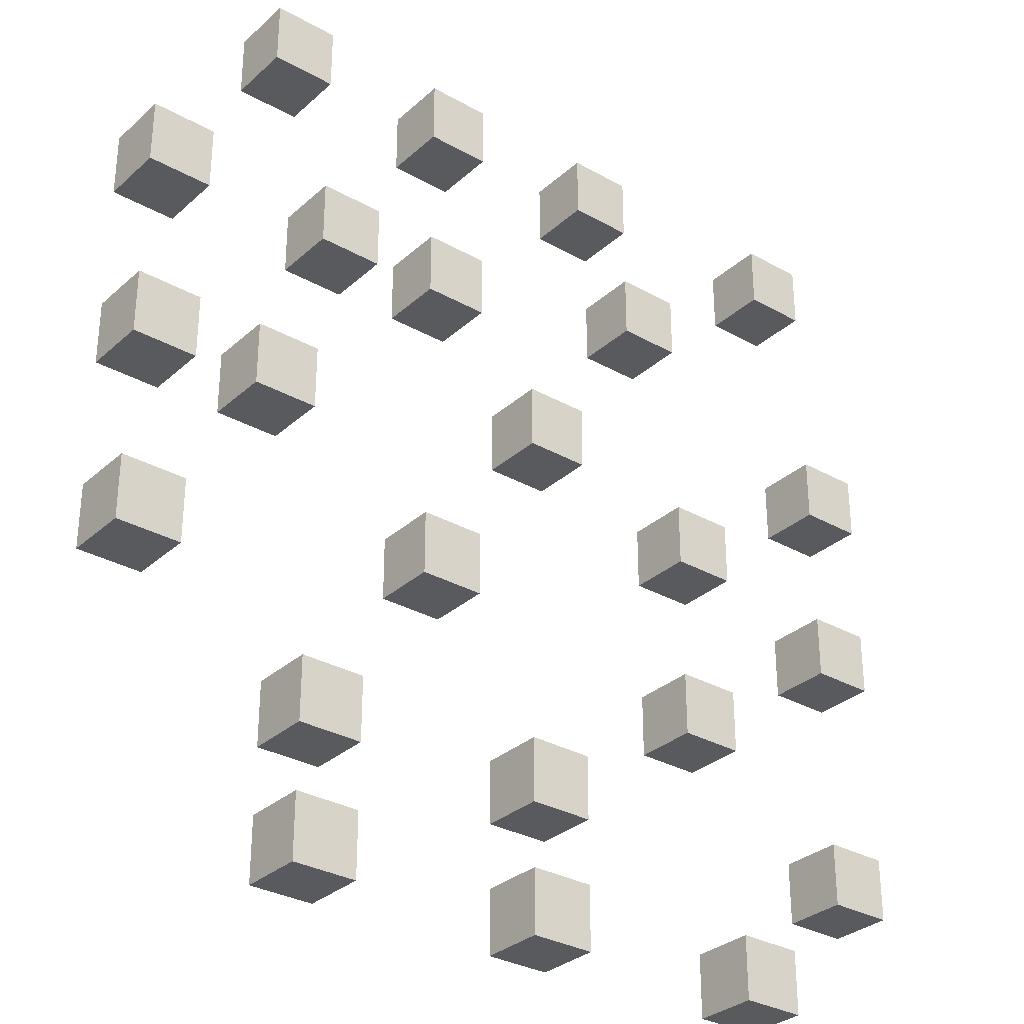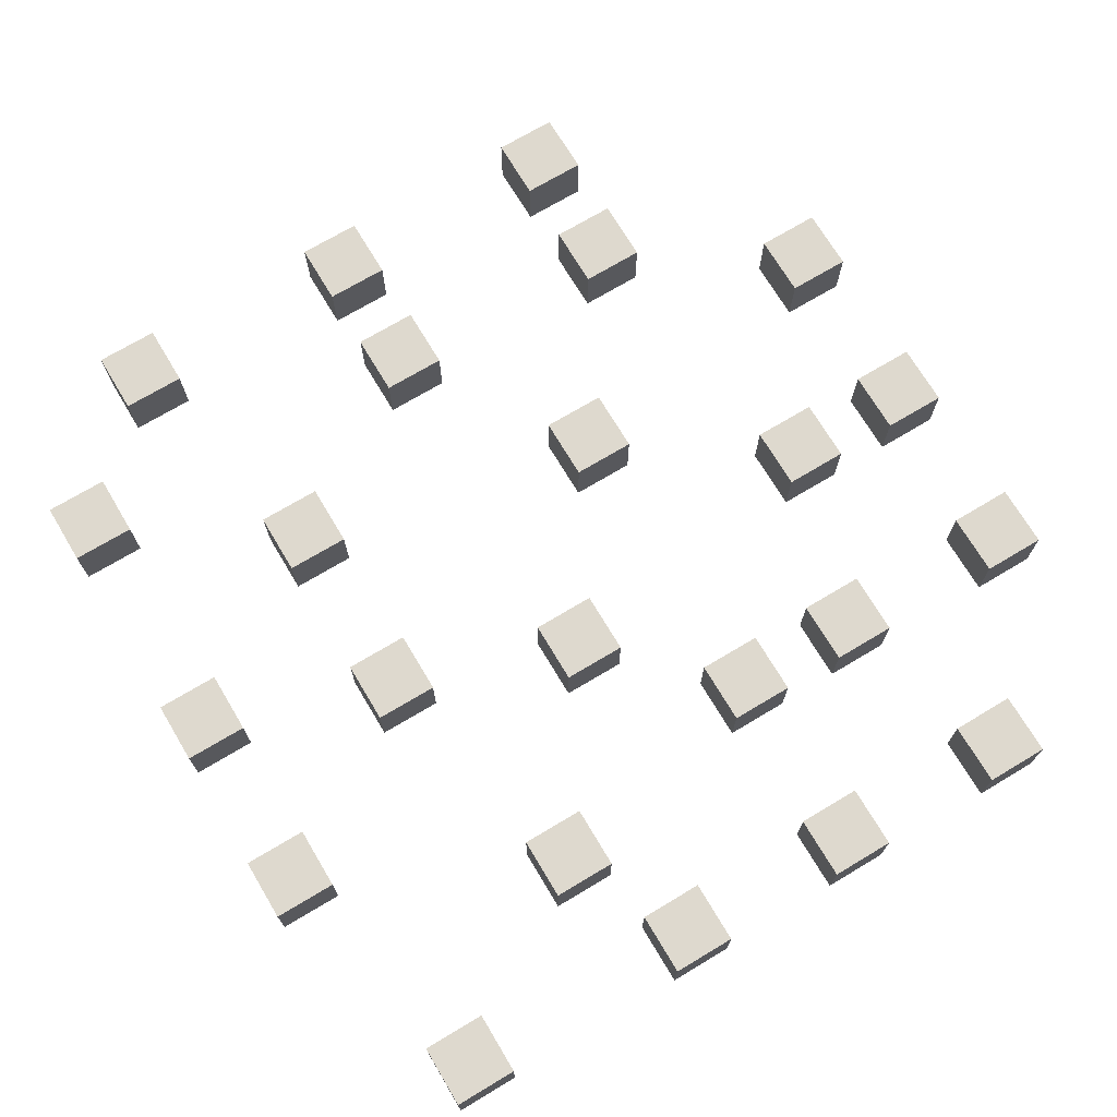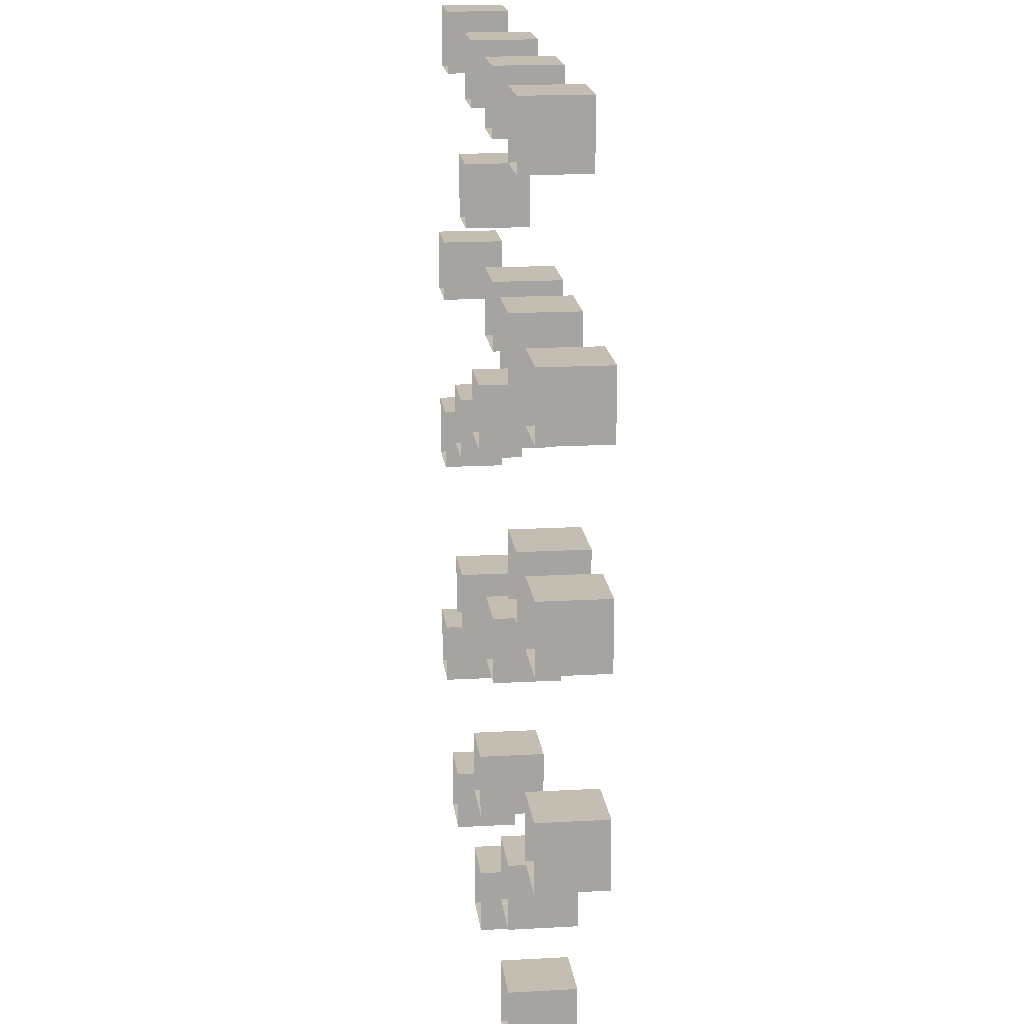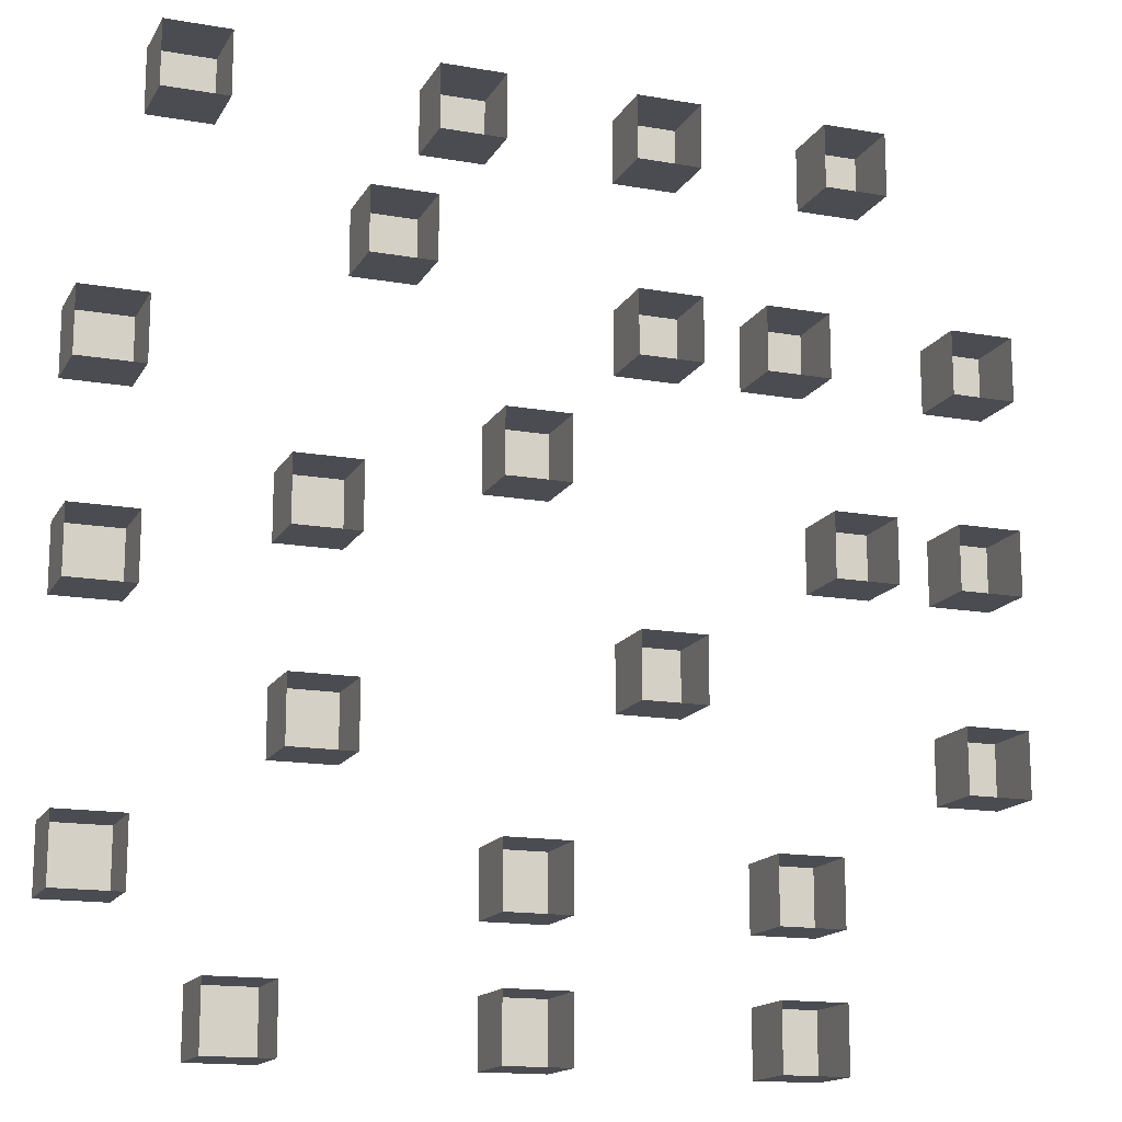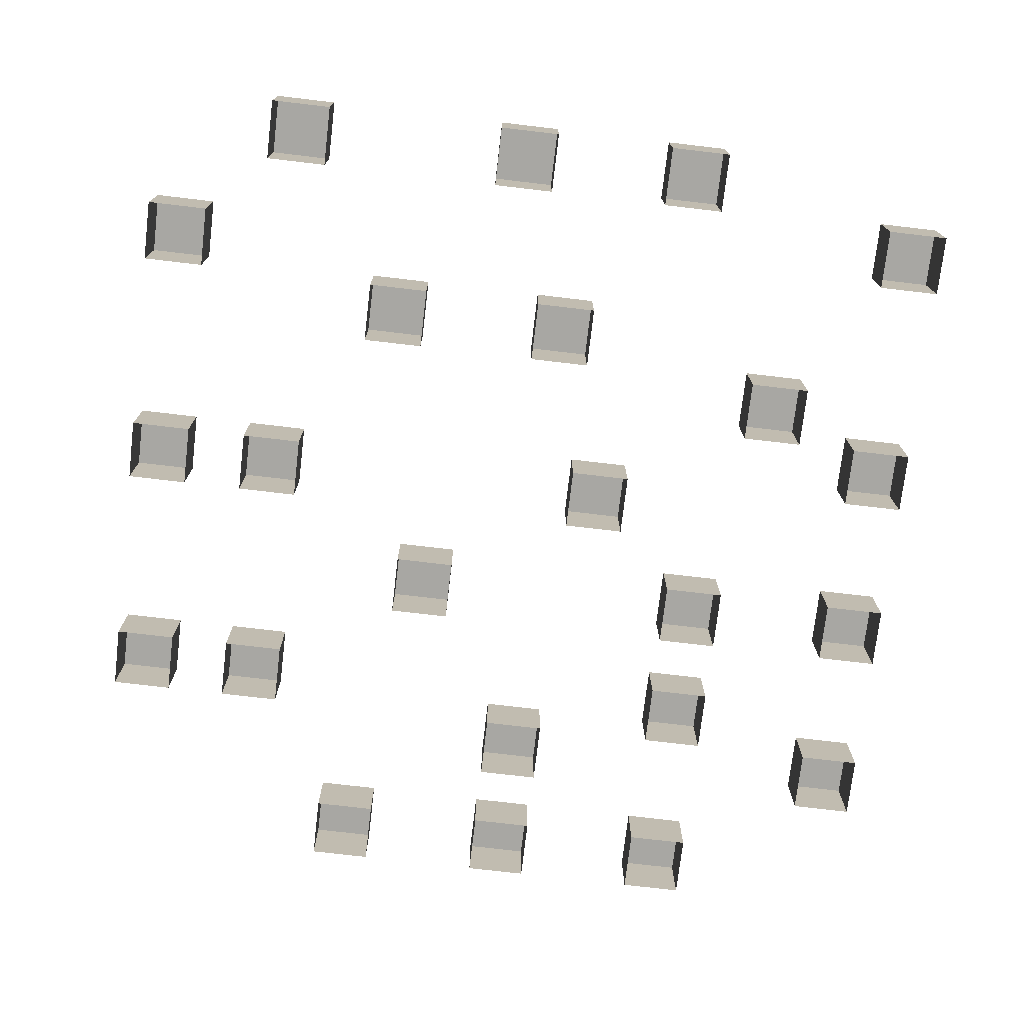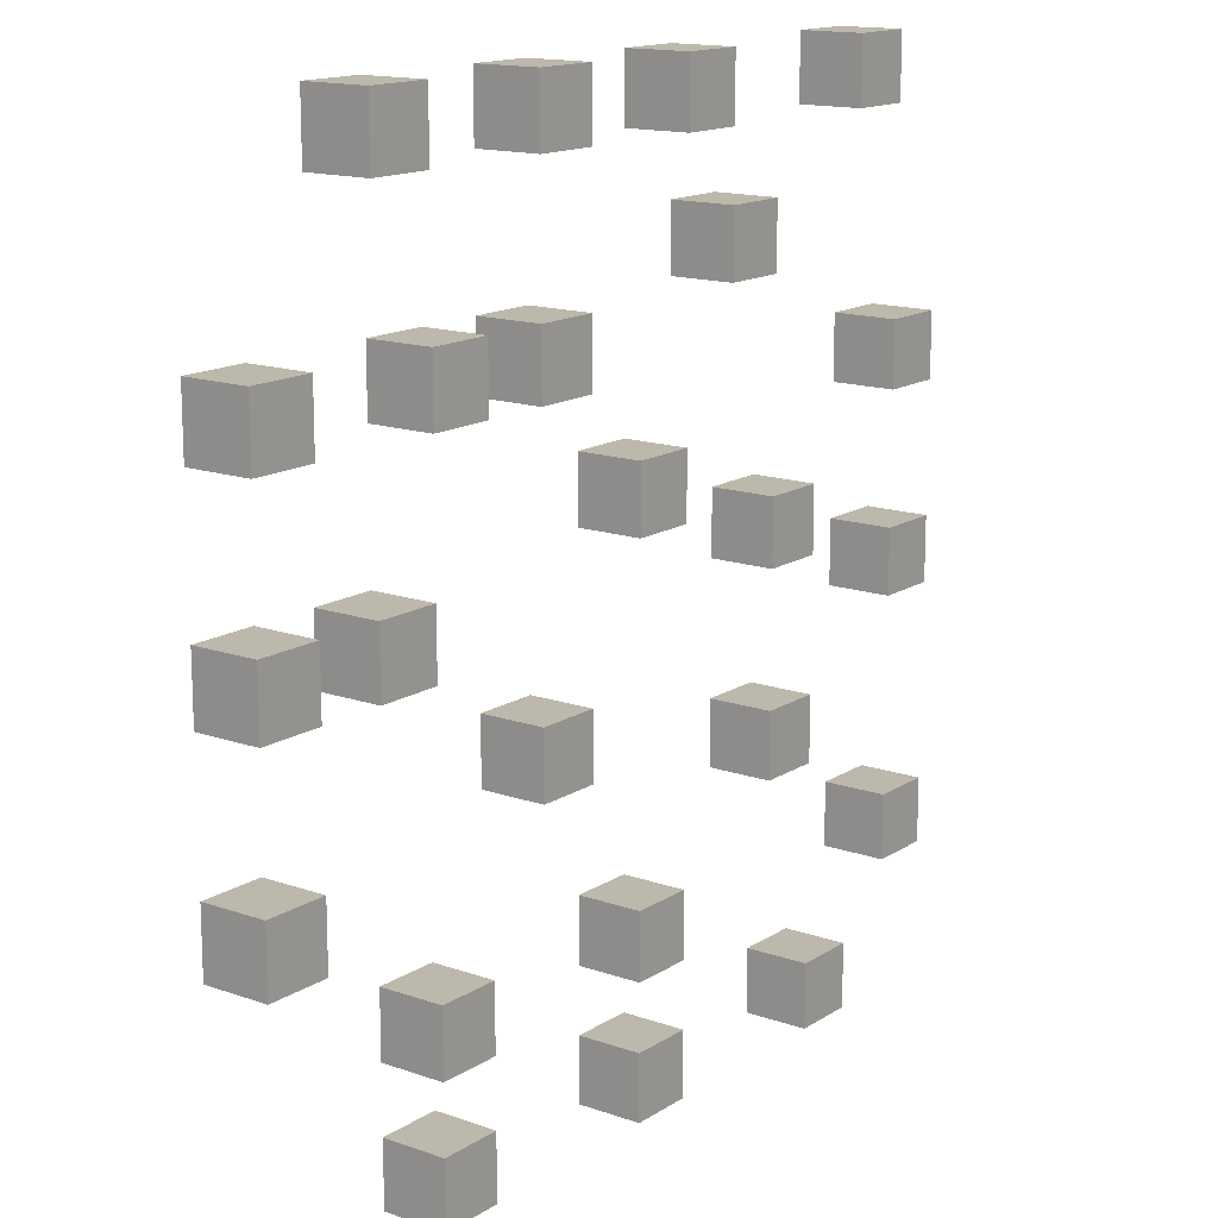
<metadata>
{"format":"obj","ext":"obj","renderer":"f3d","projection":"perspective","resolution":1024,"background":"white","views":[{"elev":-31.4,"azim":141.3,"up":"+Z"},{"elev":71.6,"azim":-30.9,"up":"+Y"},{"elev":17.2,"azim":83.6,"up":"+Z"},{"elev":-15.4,"azim":-20.4,"up":"+Z"},{"elev":-74.4,"azim":-96.7,"up":"+Y"},{"elev":14.9,"azim":126.9,"up":"+Z"}]}
</metadata>
<code>
v  0.125 1.062 0.9375
v  0.1875 1.062 0.9375
v  0.1875 1.062 0.875
v  0.125 1.062 0.875
v  0.375 1.062 0.9375
v  0.4375 1.062 0.9375
v  0.4375 1.062 0.875
v  0.375 1.062 0.875
v  0.5625 1.062 0.9375
v  0.625 1.062 0.9375
v  0.625 1.062 0.875
v  0.5625 1.062 0.875
v  0.75 1.062 0.9375
v  0.8125 1.062 0.9375
v  0.8125 1.062 0.875
v  0.75 1.062 0.875
v  0.3125 1.062 0.8125
v  0.375 1.062 0.8125
v  0.375 1.062 0.75
v  0.3125 1.062 0.75
v  0.5625 1.062 0.75
v  0.625 1.062 0.75
v  0.625 1.062 0.6875
v  0.5625 1.062 0.6875
v  0.6875 1.062 0.75
v  0.75 1.062 0.75
v  0.75 1.062 0.6875
v  0.6875 1.062 0.6875
v  0.875 1.062 0.75
v  0.9375 1.062 0.75
v  0.9375 1.062 0.6875
v  0.875 1.062 0.6875
v  0.0625 1.062 0.6875
v  0.125 1.062 0.6875
v  0.125 1.062 0.625
v  0.0625 1.062 0.625
v  0.4375 1.062 0.625
v  0.5 1.062 0.625
v  0.5 1.062 0.5625
v  0.4375 1.062 0.5625
v  0.25 1.062 0.5625
v  0.3125 1.062 0.5625
v  0.3125 1.062 0.5
v  0.25 1.062 0.5
v  0.75 1.062 0.5625
v  0.8125 1.062 0.5625
v  0.8125 1.062 0.5
v  0.75 1.062 0.5
v  0.875 1.062 0.5625
v  0.9375 1.062 0.5625
v  0.9375 1.062 0.5
v  0.875 1.062 0.5
v  0.0625 1.062 0.5
v  0.125 1.062 0.5
v  0.125 1.062 0.4375
v  0.0625 1.062 0.4375
v  0.5625 1.062 0.4375
v  0.625 1.062 0.4375
v  0.625 1.062 0.375
v  0.5625 1.062 0.375
v  0.25 1.062 0.375
v  0.3125 1.062 0.375
v  0.3125 1.062 0.3125
v  0.25 1.062 0.3125
v  0.875 1.062 0.375
v  0.9375 1.062 0.375
v  0.9375 1.062 0.3125
v  0.875 1.062 0.3125
v  0.0625 1.062 0.25
v  0.125 1.062 0.25
v  0.125 1.062 0.1875
v  0.0625 1.062 0.1875
v  0.4375 1.062 0.25
v  0.5 1.062 0.25
v  0.5 1.062 0.1875
v  0.4375 1.062 0.1875
v  0.6875 1.062 0.25
v  0.75 1.062 0.25
v  0.75 1.062 0.1875
v  0.6875 1.062 0.1875
v  0.1875 1.062 0.125
v  0.25 1.062 0.125
v  0.25 1.062 0.0625
v  0.1875 1.062 0.0625
v  0.4375 1.062 0.125
v  0.5 1.062 0.125
v  0.5 1.062 0.0625
v  0.4375 1.062 0.0625
v  0.6875 1.062 0.125
v  0.75 1.062 0.125
v  0.75 1.062 0.0625
v  0.6875 1.062 0.0625
v  0.125 1 0.9375
v  0.1875 1 0.9375
v  0.1875 1 0.875
v  0.125 1 0.875
v  0.375 1 0.9375
v  0.4375 1 0.9375
v  0.4375 1 0.875
v  0.375 1 0.875
v  0.5625 1 0.9375
v  0.625 1 0.9375
v  0.625 1 0.875
v  0.5625 1 0.875
v  0.75 1 0.9375
v  0.8125 1 0.9375
v  0.8125 1 0.875
v  0.75 1 0.875
v  0.3125 1 0.8125
v  0.375 1 0.8125
v  0.375 1 0.75
v  0.3125 1 0.75
v  0.5625 1 0.75
v  0.625 1 0.75
v  0.625 1 0.6875
v  0.5625 1 0.6875
v  0.6875 1 0.75
v  0.75 1 0.75
v  0.75 1 0.6875
v  0.6875 1 0.6875
v  0.875 1 0.75
v  0.9375 1 0.75
v  0.9375 1 0.6875
v  0.875 1 0.6875
v  0.0625 1 0.6875
v  0.125 1 0.6875
v  0.125 1 0.625
v  0.0625 1 0.625
v  0.4375 1 0.625
v  0.5 1 0.625
v  0.5 1 0.5625
v  0.4375 1 0.5625
v  0.25 1 0.5625
v  0.3125 1 0.5625
v  0.3125 1 0.5
v  0.25 1 0.5
v  0.75 1 0.5625
v  0.8125 1 0.5625
v  0.8125 1 0.5
v  0.75 1 0.5
v  0.875 1 0.5625
v  0.9375 1 0.5625
v  0.9375 1 0.5
v  0.875 1 0.5
v  0.0625 1 0.5
v  0.125 1 0.5
v  0.125 1 0.4375
v  0.0625 1 0.4375
v  0.5625 1 0.4375
v  0.625 1 0.4375
v  0.625 1 0.375
v  0.5625 1 0.375
v  0.25 1 0.375
v  0.3125 1 0.375
v  0.3125 1 0.3125
v  0.25 1 0.3125
v  0.875 1 0.375
v  0.9375 1 0.375
v  0.9375 1 0.3125
v  0.875 1 0.3125
v  0.0625 1 0.25
v  0.125 1 0.25
v  0.125 1 0.1875
v  0.0625 1 0.1875
v  0.4375 1 0.25
v  0.5 1 0.25
v  0.5 1 0.1875
v  0.4375 1 0.1875
v  0.6875 1 0.25
v  0.75 1 0.25
v  0.75 1 0.1875
v  0.6875 1 0.1875
v  0.1875 1 0.125
v  0.25 1 0.125
v  0.25 1 0.0625
v  0.1875 1 0.0625
v  0.4375 1 0.125
v  0.5 1 0.125
v  0.5 1 0.0625
v  0.4375 1 0.0625
v  0.6875 1 0.125
v  0.75 1 0.125
v  0.75 1 0.0625
v  0.6875 1 0.0625
g Object005
f 1 2 3
f 3 4 1
f 5 6 7
f 7 8 5
f 9 10 11
f 11 12 9
f 13 14 15
f 15 16 13
f 17 18 19
f 19 20 17
f 21 22 23
f 23 24 21
f 25 26 27
f 27 28 25
f 29 30 31
f 31 32 29
f 33 34 35
f 35 36 33
f 37 38 39
f 39 40 37
f 41 42 43
f 43 44 41
f 45 46 47
f 47 48 45
f 49 50 51
f 51 52 49
f 53 54 55
f 55 56 53
f 57 58 59
f 59 60 57
f 61 62 63
f 63 64 61
f 65 66 67
f 67 68 65
f 69 70 71
f 71 72 69
f 73 74 75
f 75 76 73
f 77 78 79
f 79 80 77
f 81 82 83
f 83 84 81
f 85 86 87
f 87 88 85
f 89 90 91
f 91 92 89
f 93 94 2
f 2 1 93
f 94 95 3
f 3 2 94
f 95 96 4
f 4 3 95
f 96 93 1
f 1 4 96
f 97 98 6
f 6 5 97
f 98 99 7
f 7 6 98
f 99 100 8
f 8 7 99
f 100 97 5
f 5 8 100
f 101 102 10
f 10 9 101
f 102 103 11
f 11 10 102
f 103 104 12
f 12 11 103
f 104 101 9
f 9 12 104
f 105 106 14
f 14 13 105
f 106 107 15
f 15 14 106
f 107 108 16
f 16 15 107
f 108 105 13
f 13 16 108
f 109 110 18
f 18 17 109
f 110 111 19
f 19 18 110
f 111 112 20
f 20 19 111
f 112 109 17
f 17 20 112
f 113 114 22
f 22 21 113
f 114 115 23
f 23 22 114
f 115 116 24
f 24 23 115
f 116 113 21
f 21 24 116
f 117 118 26
f 26 25 117
f 118 119 27
f 27 26 118
f 119 120 28
f 28 27 119
f 120 117 25
f 25 28 120
f 121 122 30
f 30 29 121
f 122 123 31
f 31 30 122
f 123 124 32
f 32 31 123
f 124 121 29
f 29 32 124
f 125 126 34
f 34 33 125
f 126 127 35
f 35 34 126
f 127 128 36
f 36 35 127
f 128 125 33
f 33 36 128
f 129 130 38
f 38 37 129
f 130 131 39
f 39 38 130
f 131 132 40
f 40 39 131
f 132 129 37
f 37 40 132
f 133 134 42
f 42 41 133
f 134 135 43
f 43 42 134
f 135 136 44
f 44 43 135
f 136 133 41
f 41 44 136
f 137 138 46
f 46 45 137
f 138 139 47
f 47 46 138
f 139 140 48
f 48 47 139
f 140 137 45
f 45 48 140
f 141 142 50
f 50 49 141
f 142 143 51
f 51 50 142
f 143 144 52
f 52 51 143
f 144 141 49
f 49 52 144
f 145 146 54
f 54 53 145
f 146 147 55
f 55 54 146
f 147 148 56
f 56 55 147
f 148 145 53
f 53 56 148
f 149 150 58
f 58 57 149
f 150 151 59
f 59 58 150
f 151 152 60
f 60 59 151
f 152 149 57
f 57 60 152
f 153 154 62
f 62 61 153
f 154 155 63
f 63 62 154
f 155 156 64
f 64 63 155
f 156 153 61
f 61 64 156
f 157 158 66
f 66 65 157
f 158 159 67
f 67 66 158
f 159 160 68
f 68 67 159
f 160 157 65
f 65 68 160
f 161 162 70
f 70 69 161
f 162 163 71
f 71 70 162
f 163 164 72
f 72 71 163
f 164 161 69
f 69 72 164
f 165 166 74
f 74 73 165
f 166 167 75
f 75 74 166
f 167 168 76
f 76 75 167
f 168 165 73
f 73 76 168
f 169 170 78
f 78 77 169
f 170 171 79
f 79 78 170
f 171 172 80
f 80 79 171
f 172 169 77
f 77 80 172
f 173 174 82
f 82 81 173
f 174 175 83
f 83 82 174
f 175 176 84
f 84 83 175
f 176 173 81
f 81 84 176
f 177 178 86
f 86 85 177
f 178 179 87
f 87 86 178
f 179 180 88
f 88 87 179
f 180 177 85
f 85 88 180
f 181 182 90
f 90 89 181
f 182 183 91
f 91 90 182
f 183 184 92
f 92 91 183
f 184 181 89
f 89 92 184

</code>
